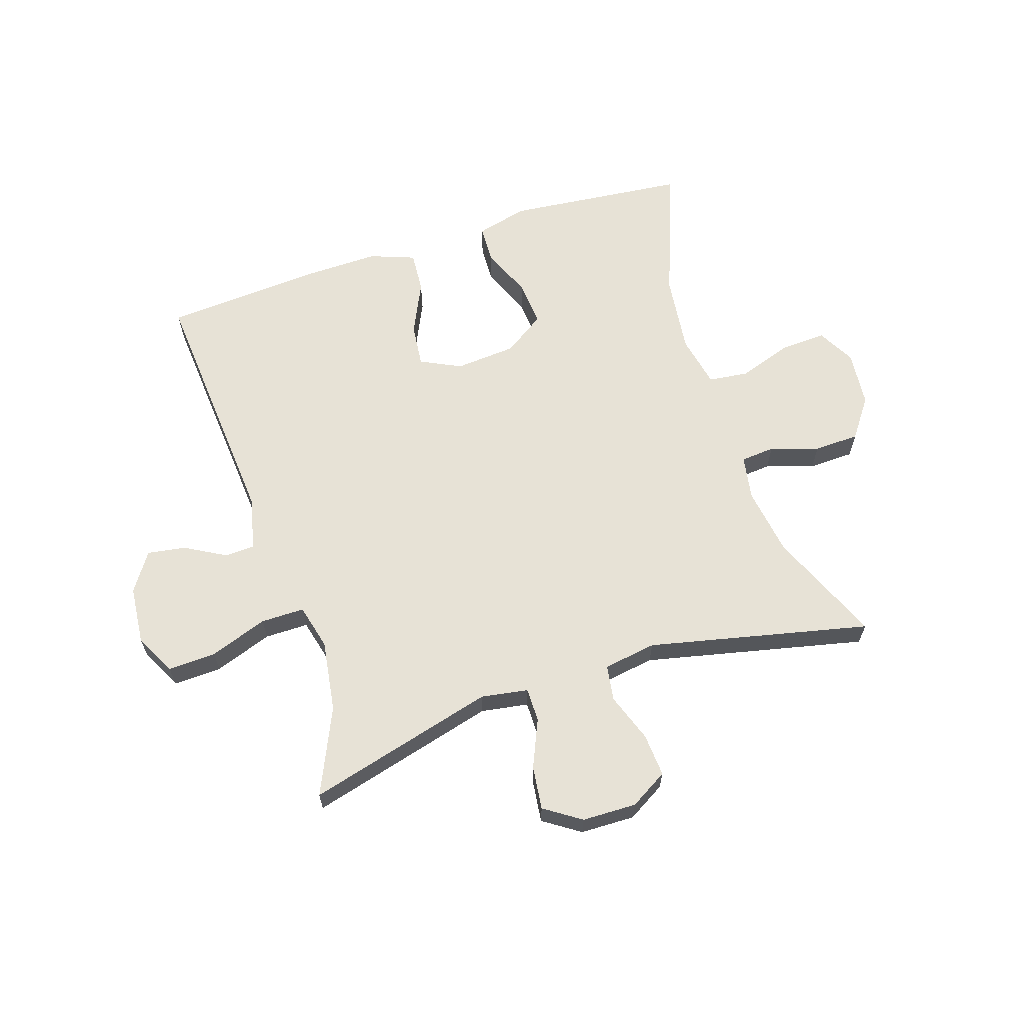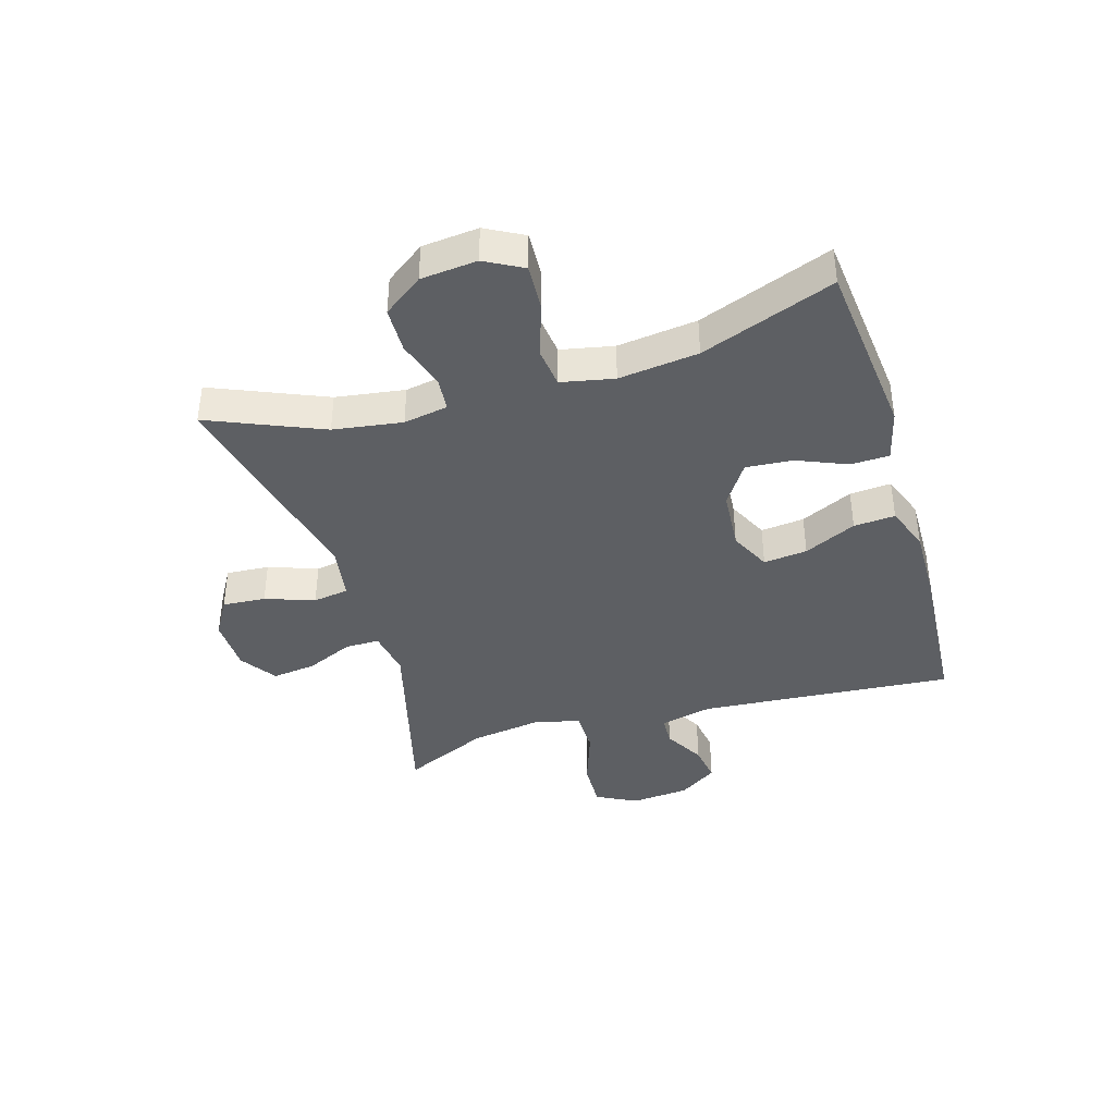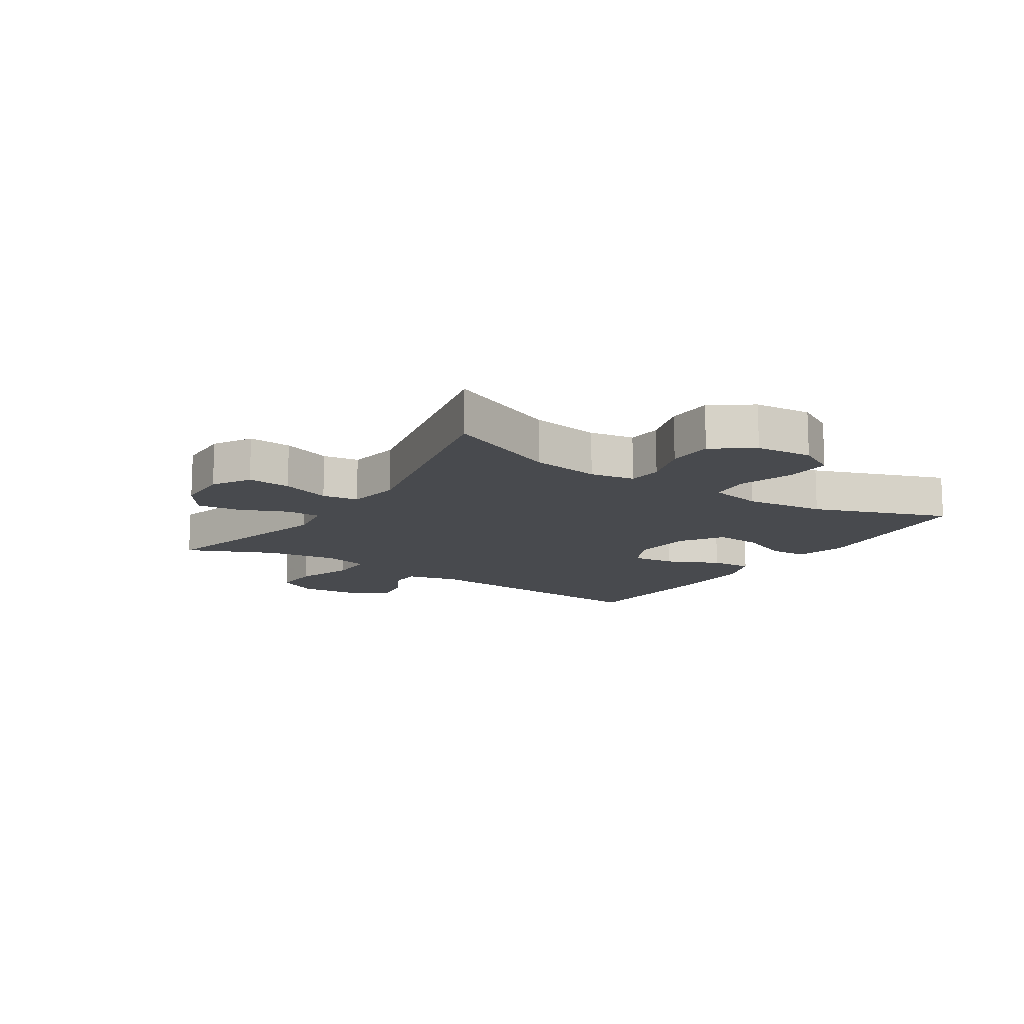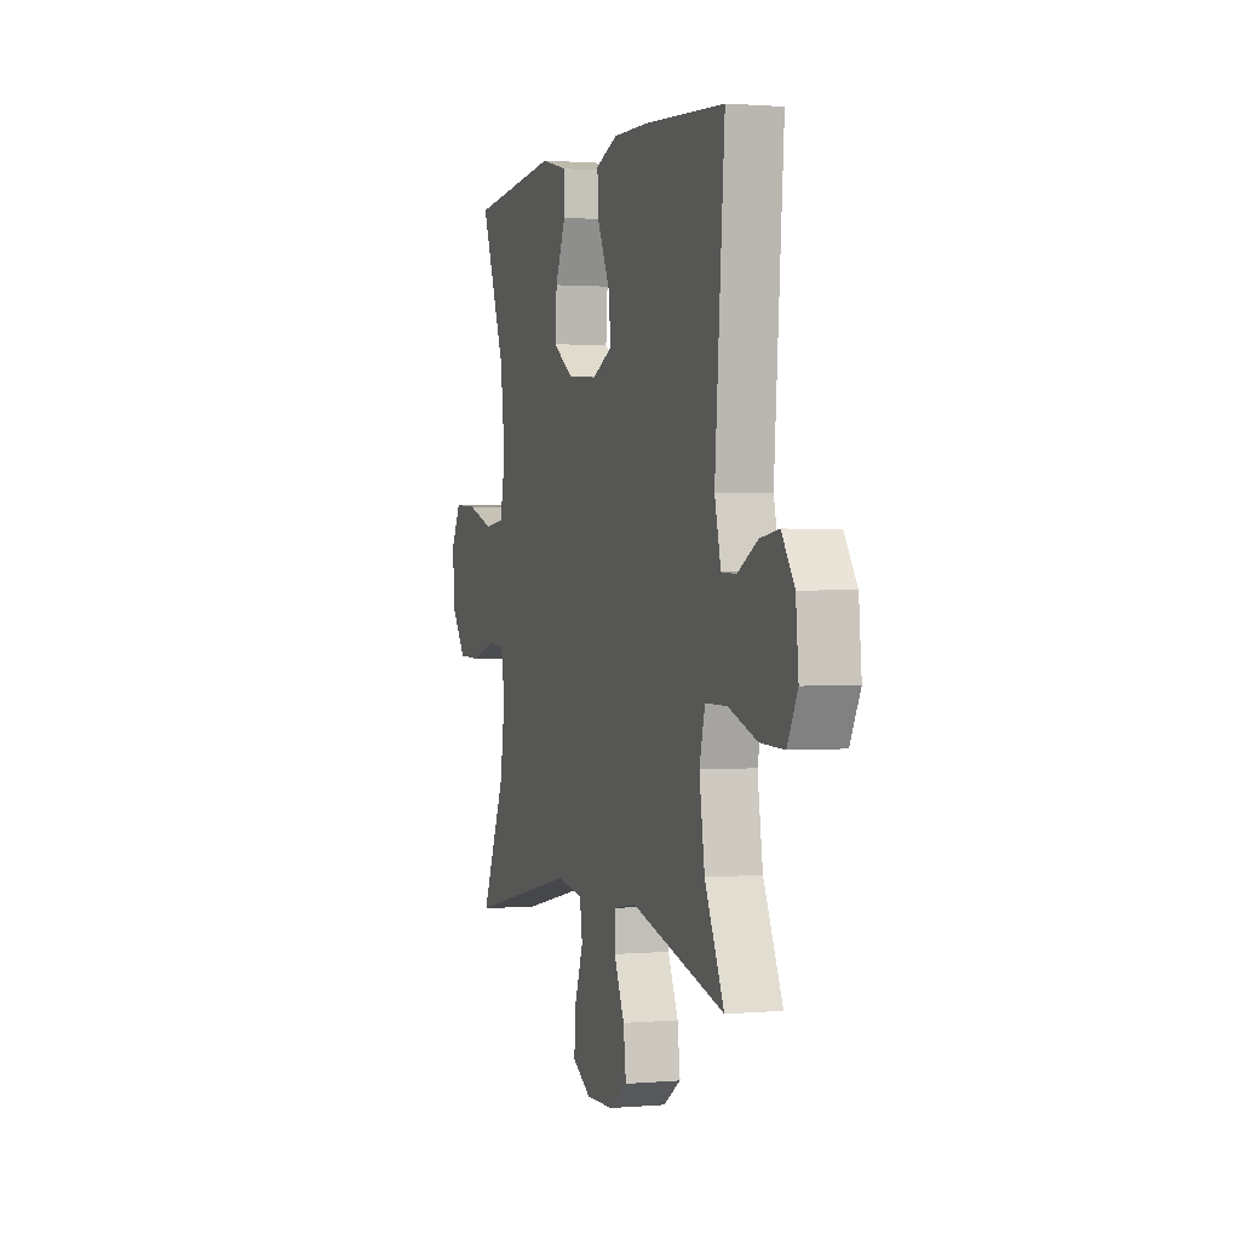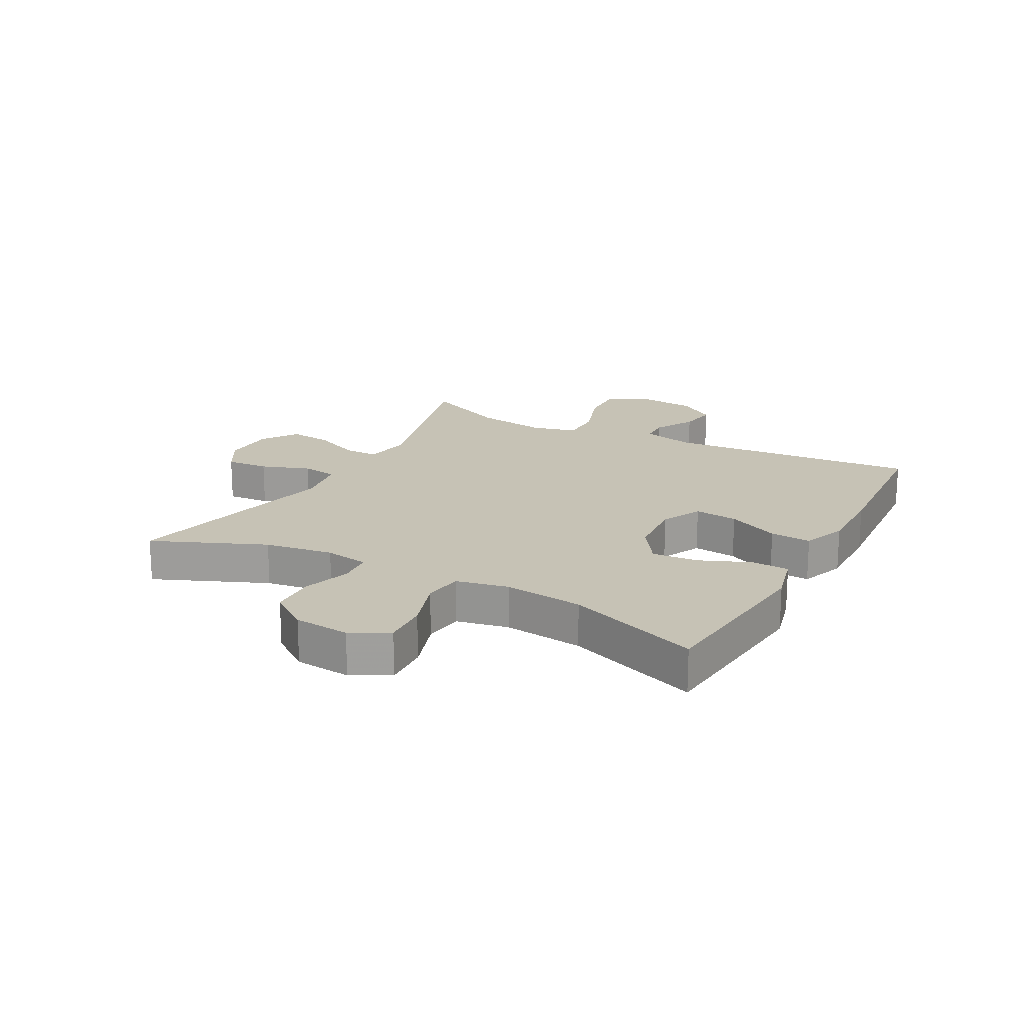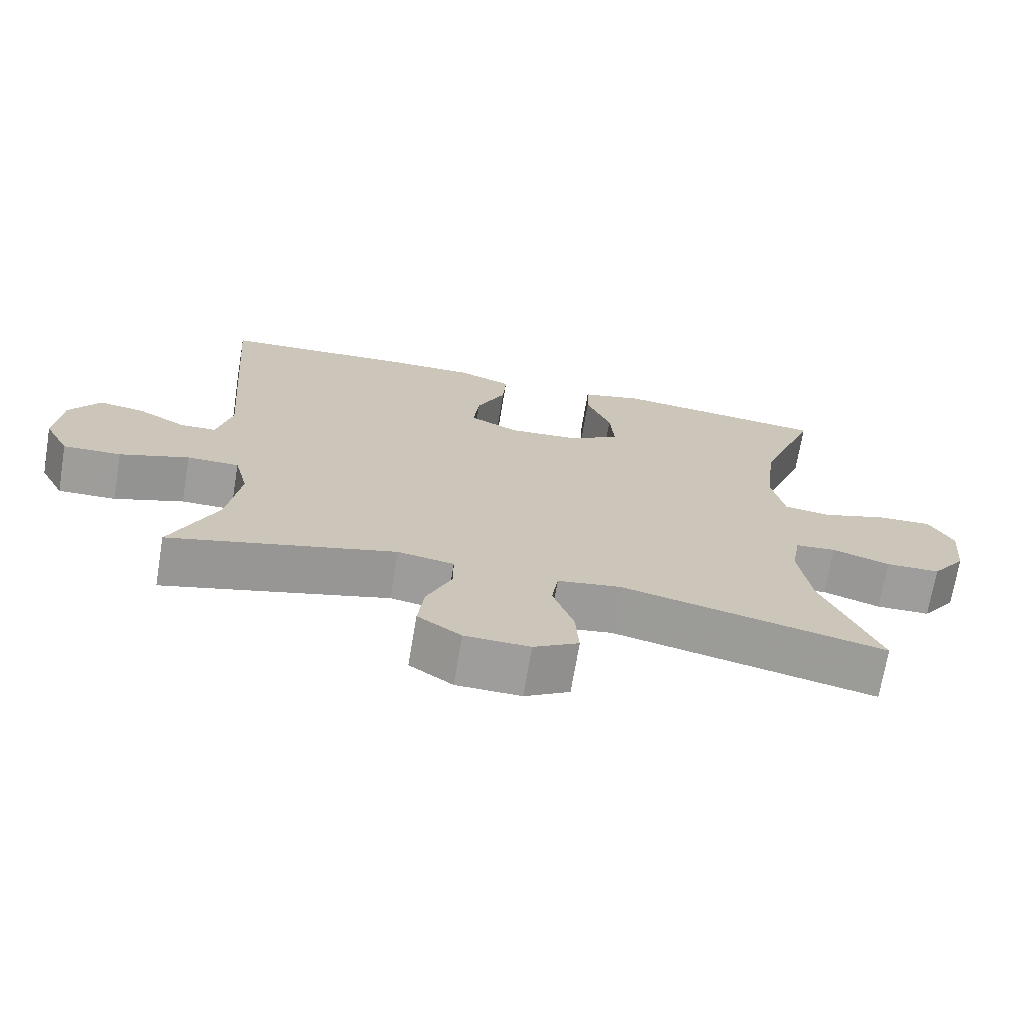
<metadata>
{"format":"obj","ext":"obj","renderer":"f3d","projection":"perspective","resolution":1024,"background":"white","views":[{"elev":63.6,"azim":161.9,"up":"+Y"},{"elev":-39.8,"azim":-73.3,"up":"+Y"},{"elev":-13.2,"azim":-123.2,"up":"+Y"},{"elev":1.2,"azim":72.1,"up":"+Z"},{"elev":18.9,"azim":-61.7,"up":"+Y"},{"elev":-70.5,"azim":170.5,"up":"+Z"}]}
</metadata>
<code>
v -0.5 0.07 0.5
v -0.199 0.07 0.531
v -0.112 0.07 0.509
v -0.11 0.07 0.445
v -0.145 0.07 0.361
v -0.151 0.07 0.284
v -0.082 0.07 0.238
v 0.02 0.07 0.23
v 0.088 0.07 0.263
v 0.08 0.07 0.336
v 0.039 0.07 0.423
v 0.034 0.07 0.492
v 0.109 0.07 0.52
v 0.232 0.07 0.518
v 0.5 0.07 0.5
v 0.467 0.07 0.075
v 0.488 0.07 -0.013
v 0.538 0.07 -0.015
v 0.606 0.07 0.023
v 0.67 0.07 0.033
v 0.713 0.07 -0.031
v 0.722 0.07 -0.129
v 0.687 0.07 -0.197
v 0.606 0.07 -0.194
v 0.509 0.07 -0.16
v 0.436 0.07 -0.16
v 0.417 0.07 -0.236
v 0.435 0.07 -0.356
v 0.5 0.07 -0.5
v 0.184 0.07 -0.416
v 0.105 0.07 -0.429
v 0.105 0.07 -0.486
v 0.14 0.07 -0.566
v 0.149 0.07 -0.639
v 0.088 0.07 -0.68
v -0.003 0.07 -0.682
v -0.066 0.07 -0.645
v -0.061 0.07 -0.573
v -0.032 0.07 -0.491
v -0.041 0.07 -0.431
v -0.13 0.07 -0.417
v -0.5 0.07 -0.5
v -0.42 0.07 -0.311
v -0.403 0.07 -0.196
v -0.416 0.07 -0.122
v -0.473 0.07 -0.117
v -0.554 0.07 -0.143
v -0.63 0.07 -0.141
v -0.678 0.07 -0.075
v -0.687 0.07 0.019
v -0.653 0.07 0.082
v -0.576 0.07 0.078
v -0.486 0.07 0.048
v -0.419 0.07 0.056
v -0.401 0.07 0.144
v -0.417 0.07 0.277
v -0.5 0 0.5
v -0.199 0 0.531
v -0.112 0 0.509
v -0.11 0 0.445
v -0.145 0 0.361
v -0.151 0 0.284
v -0.082 0 0.238
v 0.02 0 0.23
v 0.088 0 0.263
v 0.08 0 0.336
v 0.039 0 0.423
v 0.034 0 0.492
v 0.109 0 0.52
v 0.232 0 0.518
v 0.5 0 0.5
v 0.467 0 0.075
v 0.488 0 -0.013
v 0.538 0 -0.015
v 0.606 0 0.023
v 0.67 0 0.033
v 0.713 0 -0.031
v 0.722 0 -0.129
v 0.687 0 -0.197
v 0.606 0 -0.194
v 0.509 0 -0.16
v 0.436 0 -0.16
v 0.417 0 -0.236
v 0.435 0 -0.356
v 0.5 0 -0.5
v 0.184 0 -0.416
v 0.105 0 -0.429
v 0.105 0 -0.486
v 0.14 0 -0.566
v 0.149 0 -0.639
v 0.088 0 -0.68
v -0.003 0 -0.682
v -0.066 0 -0.645
v -0.061 0 -0.573
v -0.032 0 -0.491
v -0.041 0 -0.431
v -0.13 0 -0.417
v -0.5 0 -0.5
v -0.42 0 -0.311
v -0.403 0 -0.196
v -0.416 0 -0.122
v -0.473 0 -0.117
v -0.554 0 -0.143
v -0.63 0 -0.141
v -0.678 0 -0.075
v -0.687 0 0.019
v -0.653 0 0.082
v -0.576 0 0.078
v -0.486 0 0.048
v -0.419 0 0.056
v -0.401 0 0.144
v -0.417 0 0.277
f 50 51 52 53
f 50 53 54
f 49 50 54
f 46 47 48 49
f 45 46 49 54
f 44 45 54 55
f 41 42 43
f 40 41 43 44
f 36 37 38 39
f 36 39 40
f 35 36 40
f 32 33 34 35
f 31 32 35 40
f 30 31 40 44
f 28 29 30 44
f 22 23 24 25
f 22 25 26
f 21 22 26
f 18 19 20 21
f 17 18 21 26
f 16 17 26
f 15 16 26 27
f 13 14 15 27
f 10 11 12 13
f 9 10 13 27
f 2 3 4 5
f 56 1 2 5
f 55 56 5 6
f 8 9 27 28
f 7 8 28 44
f 6 7 44 55
f 109 108 107 106
f 110 109 106
f 110 106 105
f 105 104 103 102
f 110 105 102 101
f 111 110 101 100
f 99 98 97
f 100 99 97 96
f 95 94 93 92
f 96 95 92
f 96 92 91
f 91 90 89 88
f 96 91 88 87
f 100 96 87 86
f 100 86 85 84
f 81 80 79 78
f 82 81 78
f 82 78 77
f 77 76 75 74
f 82 77 74 73
f 82 73 72
f 83 82 72 71
f 83 71 70 69
f 69 68 67 66
f 83 69 66 65
f 61 60 59 58
f 61 58 57 112
f 62 61 112 111
f 84 83 65 64
f 100 84 64 63
f 111 100 63 62
f 1 57 58 2
f 2 58 59 3
f 3 59 60 4
f 4 60 61 5
f 5 61 62 6
f 6 62 63 7
f 7 63 64 8
f 8 64 65 9
f 9 65 66 10
f 10 66 67 11
f 11 67 68 12
f 12 68 69 13
f 13 69 70 14
f 14 70 71 15
f 15 71 72 16
f 16 72 73 17
f 17 73 74 18
f 18 74 75 19
f 19 75 76 20
f 20 76 77 21
f 21 77 78 22
f 22 78 79 23
f 23 79 80 24
f 24 80 81 25
f 25 81 82 26
f 26 82 83 27
f 27 83 84 28
f 28 84 85 29
f 29 85 86 30
f 30 86 87 31
f 31 87 88 32
f 32 88 89 33
f 33 89 90 34
f 34 90 91 35
f 35 91 92 36
f 36 92 93 37
f 37 93 94 38
f 38 94 95 39
f 39 95 96 40
f 40 96 97 41
f 41 97 98 42
f 42 98 99 43
f 43 99 100 44
f 44 100 101 45
f 45 101 102 46
f 46 102 103 47
f 47 103 104 48
f 48 104 105 49
f 49 105 106 50
f 50 106 107 51
f 51 107 108 52
f 52 108 109 53
f 53 109 110 54
f 54 110 111 55
f 55 111 112 56
f 56 112 57 1

</code>
